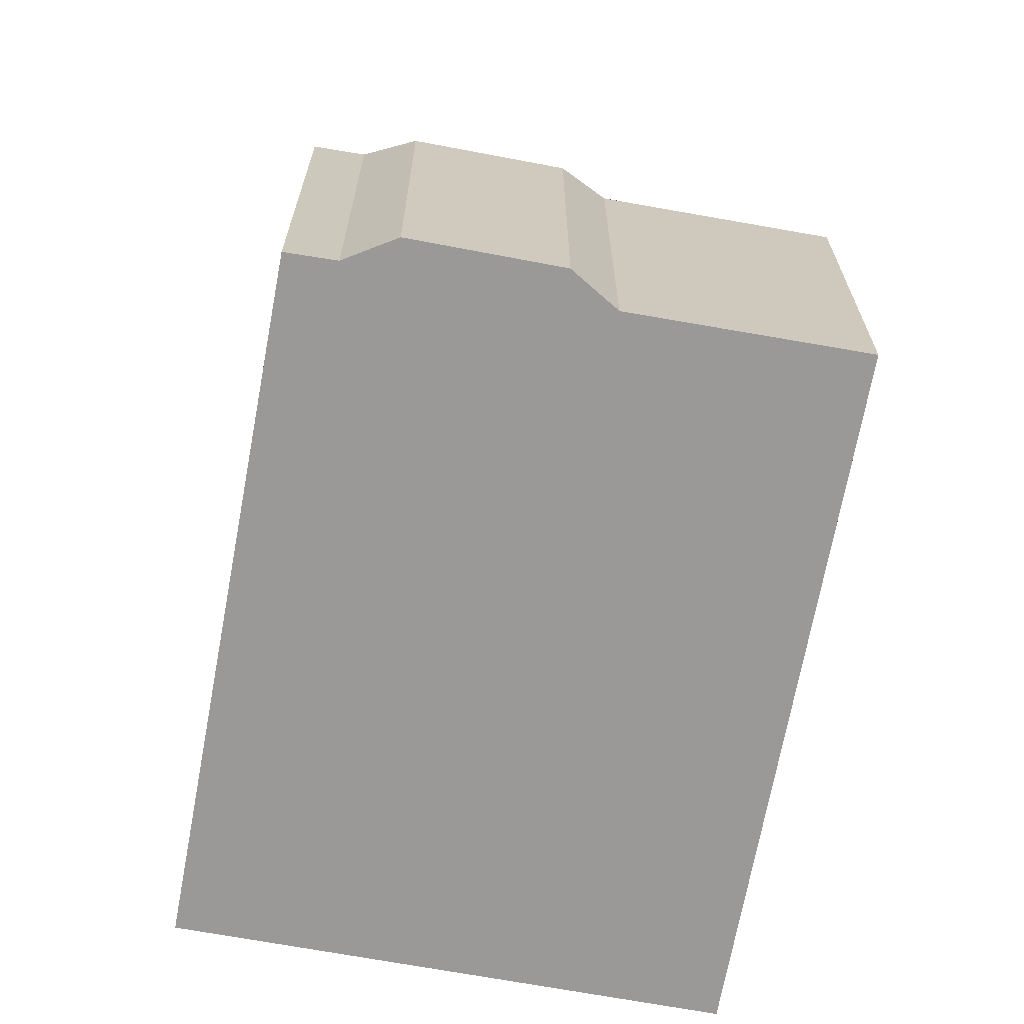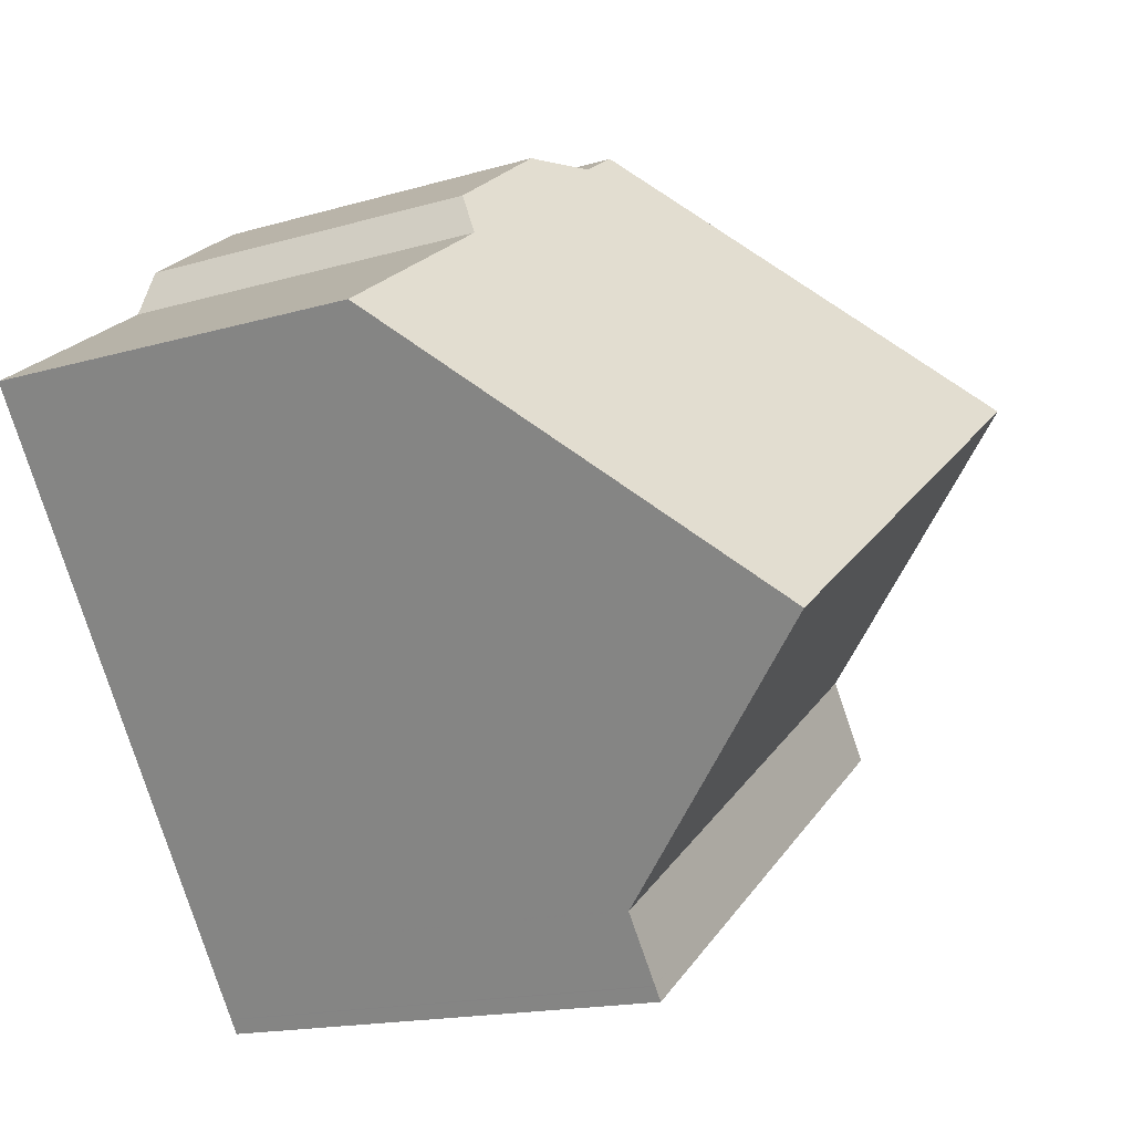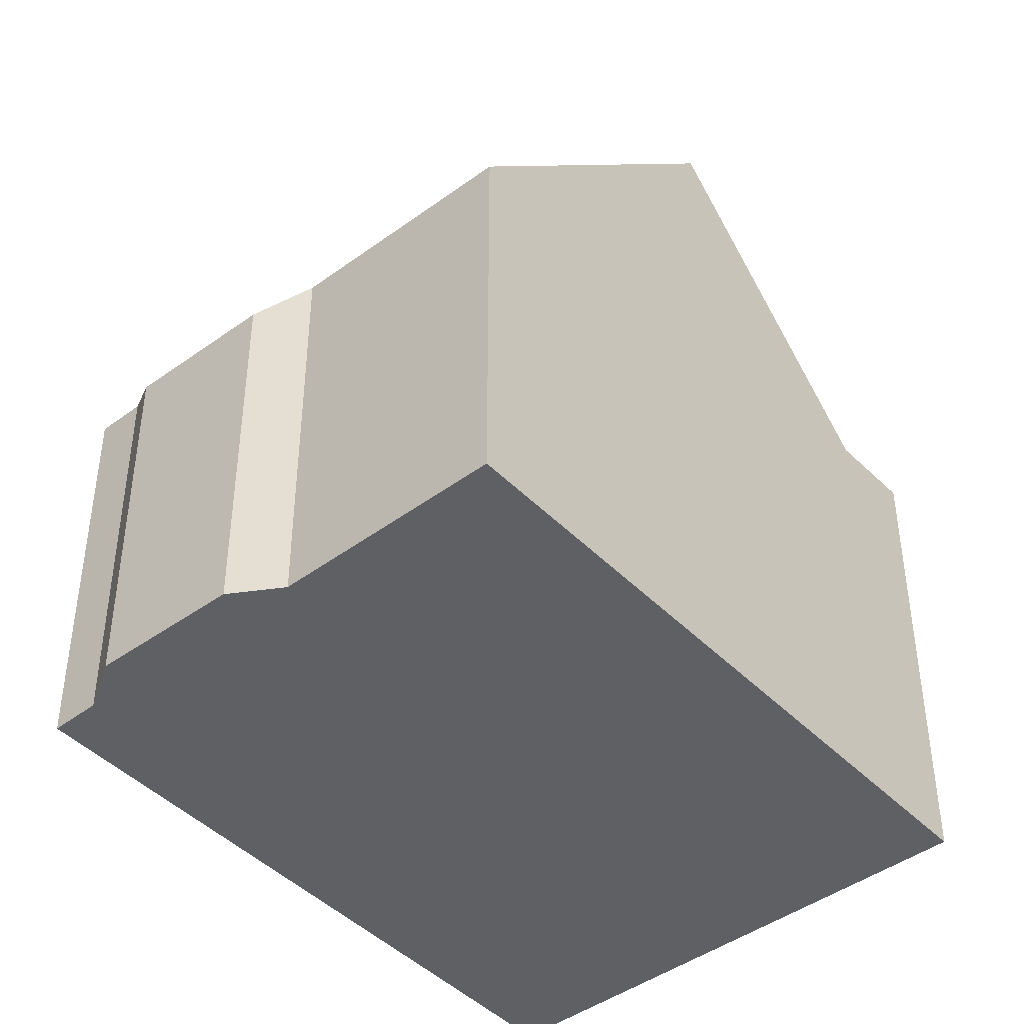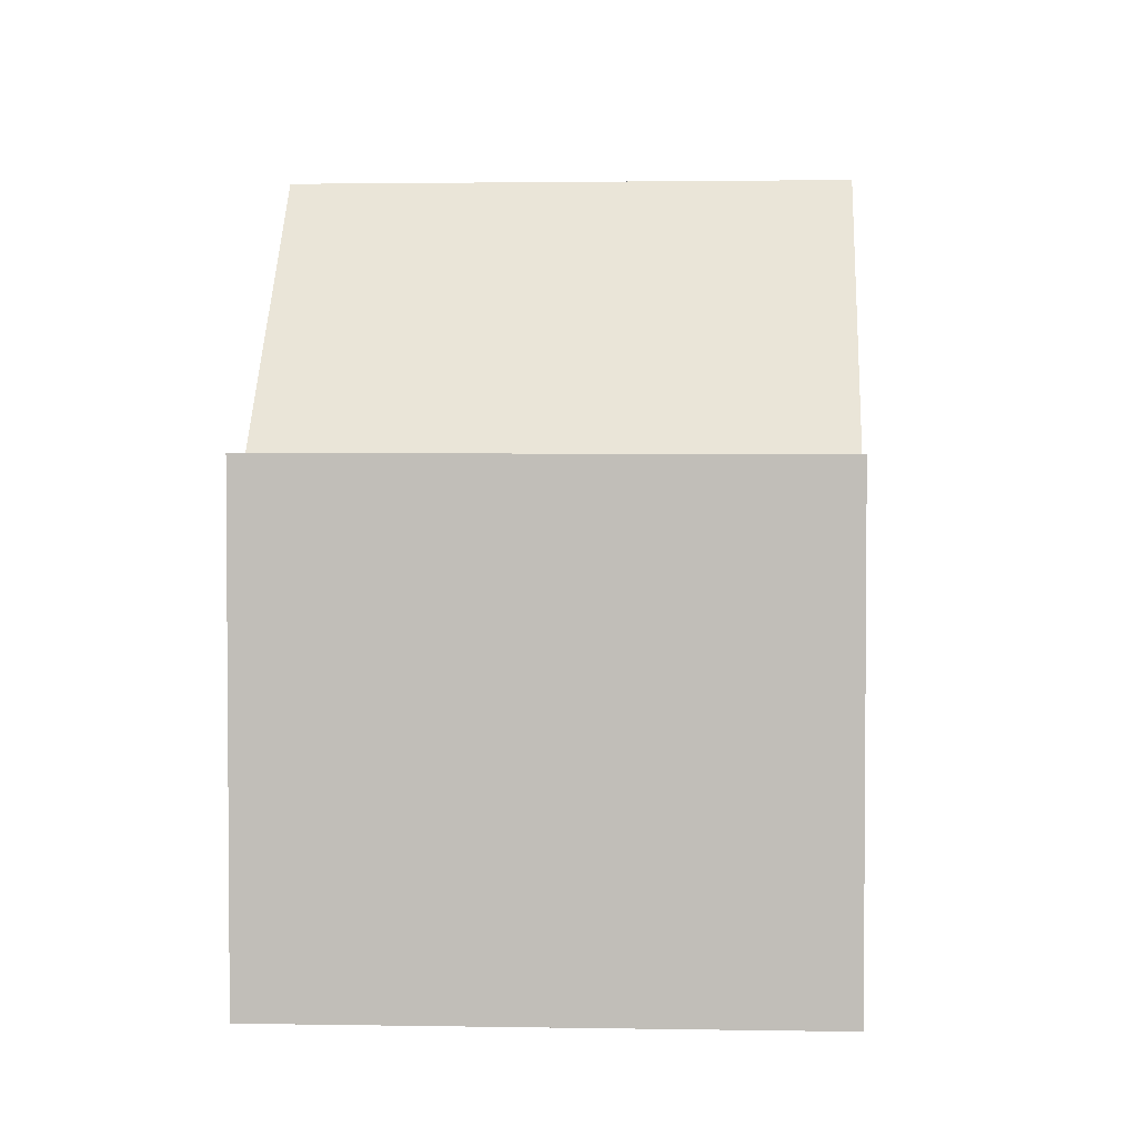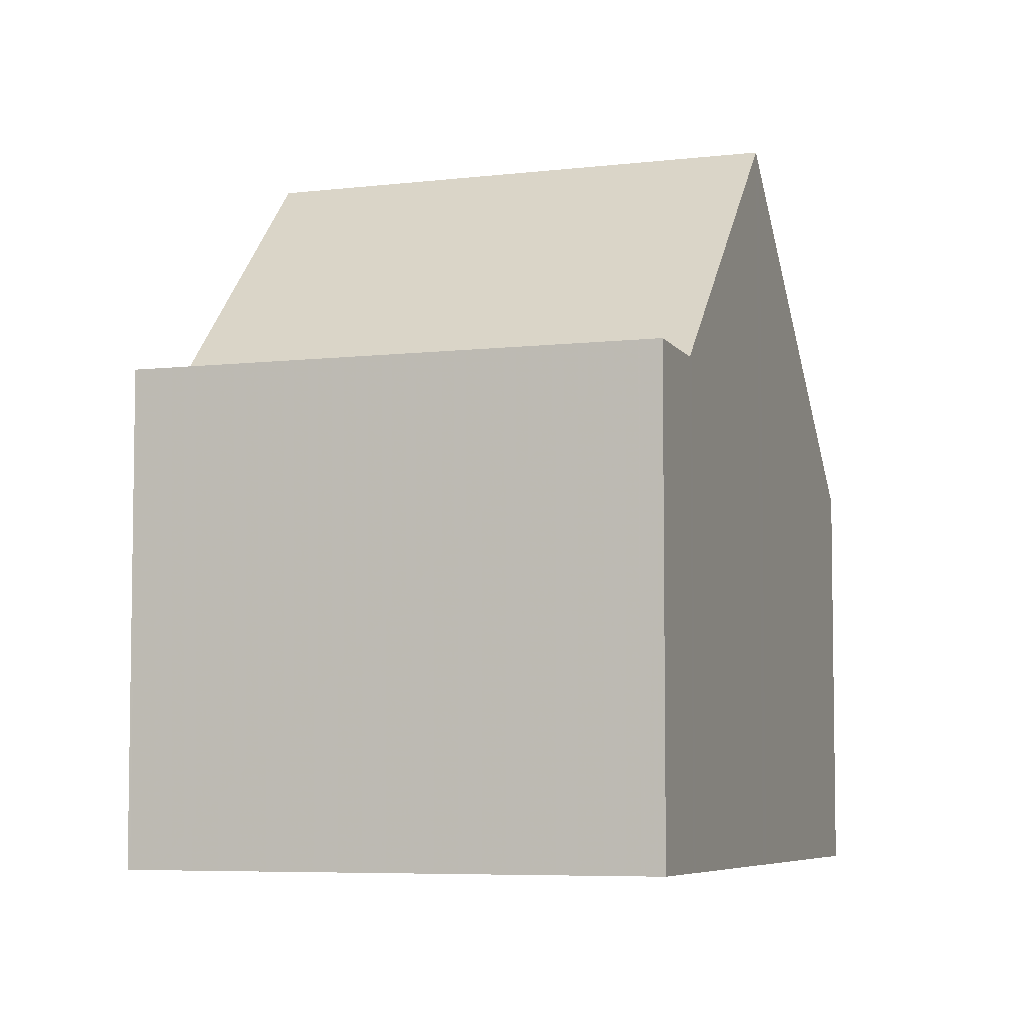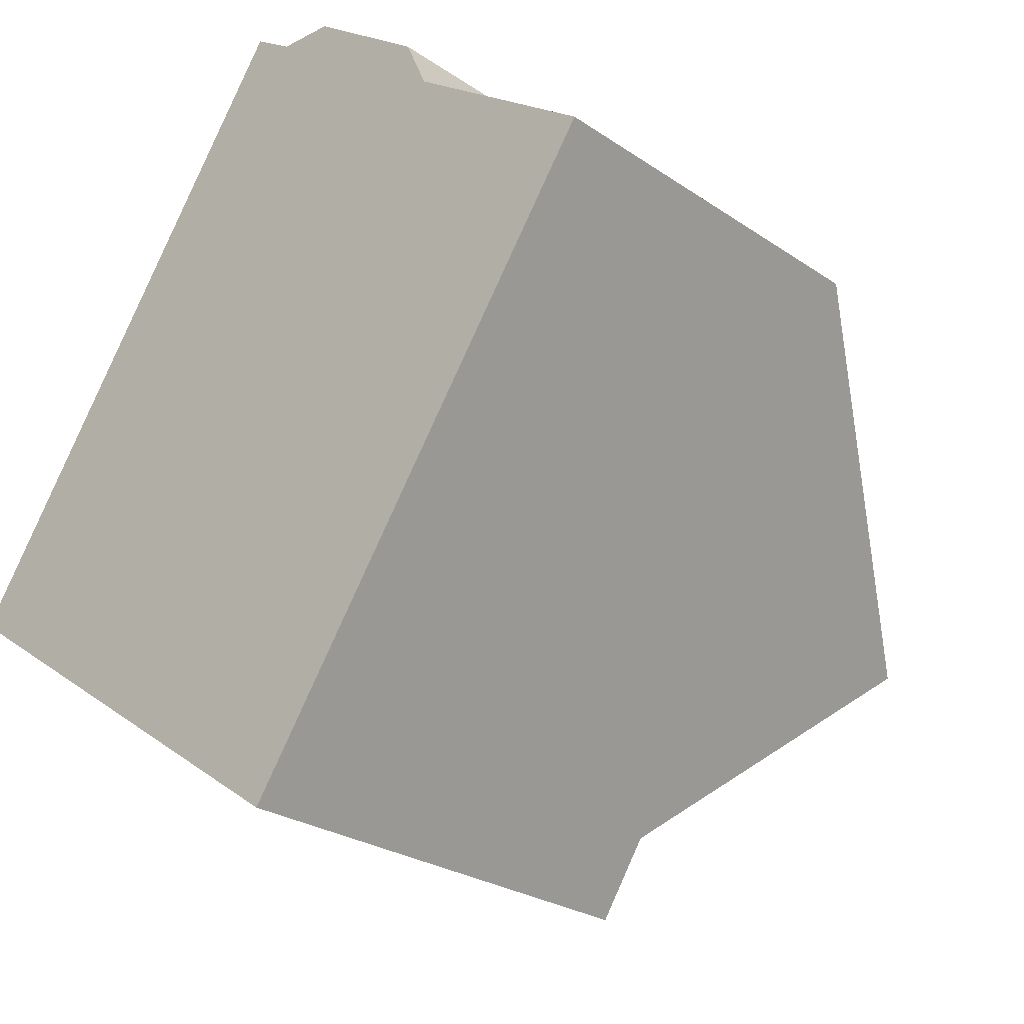
<metadata>
{"format":"obj","ext":"obj","renderer":"f3d","projection":"perspective","resolution":1024,"background":"white","views":[{"elev":-68.9,"azim":-155.8,"up":"+Z"},{"elev":-16.1,"azim":-58.7,"up":"+Y"},{"elev":-44.3,"azim":-104.9,"up":"+Z"},{"elev":3.2,"azim":38.1,"up":"+Z"},{"elev":-6.0,"azim":54.4,"up":"+Z"},{"elev":-25.6,"azim":-137.4,"up":"+Y"}]}
</metadata>
<code>
v -1224 -706.1 4.486
v -1222 -704.6 4.513
v -1222 -704 4.181
v -1221 -703 4.174
v -1220 -703 4.514
v -1220 -702.7 4.529
v -1215 -709 5.409
v -1220 -712.4 5.412
v -1217 -705.8 8.245
v -1222 -709.2 8.231
v -1221 -711.5 5.413
v -1216 -708.1 5.449
v -1216 -708.2 5.376
v -1221 -711.6 5.378
v -1216 -708.3 5.376
v -1216 -708.3 5.447
v -1222 -709.2 8.231
v -1217 -705.8 8.245
v -1221 -711.6 5.378
v -1216 -708.2 5.376
v -1220 -712.4 5.412
v -1221 -711.5 5.378
v -1224 -706.6 5.184
v -1219 -703.2 5.18
v -1218 -705.9 8.245
v -1216 -708.3 5.376
v -1215 -709.1 5.409
v -1219 -703.4 5.18
v -1218 -705.9 8.245
v -1220 -702.8 4.523
v -1222 -709.1 8.088
v -1218 -705.8 8.101
v -1217 -705.7 8.102
v -1222 -709.2 8.231
v -1221 -711.5 5.378
v -1221 -711.5 5.413
v -1222 -709.2 8.231
v -1222 -709 8.088
v -1224 -706.6 5.184
v -1224 -706.1 4.486
v -1220 -712.2 5.405
v -1215 -709 5.403
v -1220 -712.3 5.405
v -1215 -708.8 5.402
v -1217 -706.3 7.818
v -1222 -709.5 7.851
v -1217 -706.1 7.817
v -1222 -709.5 7.851
v -1224 -706.1 4.505
v -1223 -704.7 4.511
v -1222 -704.6 4.511
v -1220 -702.9 4.518
v -1224 -706.1 4.505
v -1216 -708.2 5.448
v -1216 -708.3 5.376
v -1218 -705.9 8.245
v -1215 -709 5.403
v -1215 -709.1 5.409
v -1217 -706.3 7.818
v -1218 -705.8 8.101
v -1218 -705.9 8.245
v -1216 -708.3 5.376
v -1220 -702.8 4.524
v -1219 -703.3 5.18
v -1224 -705.9 4.506
v -1224 -705.9 4.489
v -1222 -709 8.232
v -1220 -712.2 5.411
v -1220 -712.1 5.405
v -1220 -711.4 5.378
v -1220 -711.4 5.415
v -1222 -709.3 7.85
v -1222 -709 8.232
v -1222 -708.9 8.088
v -1220 -711.4 5.378
v -1224 -706.5 5.183
v -1215 -708.9 5.405
v -1215 -709 5.405
v -1220 -712.1 5.406
v -1220 -712.2 5.406
v -1215 -709 5.405
v -1220 -712.3 5.406
v -1224 -706.1 4.486
v -1224 -706.1 4.486
v -1224 -706.1 0
v -1224 -706.1 0
v -1222 -704.6 4.511
v -1222 -704.6 4.513
v -1222 -704.6 0
v -1222 -704.6 0
v -1221 -703 4.174
v -1222 -704 4.181
v -1222 -704 0
v -1221 -703 0
v -1220 -703 4.514
v -1221 -703 4.174
v -1221 -703 0
v -1220 -703 0
v -1220 -702.9 4.518
v -1220 -703 4.514
v -1220 -703 0
v -1220 -702.9 0
v -1219 -703.2 5.18
v -1220 -702.7 4.529
v -1220 -702.7 0
v -1219 -703.2 0
v -1215 -709.1 5.409
v -1215 -709 5.409
v -1215 -709 -8.882e-16
v -1215 -709.1 0
v -1220 -712.3 5.406
v -1220 -712.4 5.412
v -1220 -712.4 0
v -1220 -712.3 0
v -1217 -706.1 7.817
v -1217 -705.8 8.245
v -1217 -705.8 0
v -1217 -706.1 0
v -1222 -709.5 7.851
v -1221 -711.5 5.413
v -1221 -711.5 0
v -1222 -709.5 -8.882e-16
v -1216 -708.2 5.376
v -1216 -708.1 5.449
v -1216 -708.1 0
v -1216 -708.2 8.882e-16
v -1221 -711.5 5.413
v -1221 -711.6 5.378
v -1221 -711.6 0
v -1221 -711.5 0
v -1222 -709.1 8.088
v -1222 -709.2 8.231
v -1222 -709.2 0
v -1222 -709.1 0
v -1215 -708.8 5.402
v -1216 -708.2 5.376
v -1216 -708.2 8.882e-16
v -1215 -708.8 0
v -1220 -712.4 5.412
v -1220 -712.4 5.412
v -1220 -712.4 0
v -1220 -712.4 0
v -1224 -706.1 4.505
v -1224 -706.6 5.184
v -1224 -706.6 0
v -1224 -706.1 0
v -1217 -705.7 8.102
v -1219 -703.2 5.18
v -1219 -703.2 0
v -1217 -705.7 0
v -1220 -712.2 5.411
v -1215 -709.1 5.409
v -1215 -709.1 0
v -1220 -712.2 0
v -1220 -702.8 4.524
v -1220 -702.8 4.523
v -1220 -702.8 0
v -1220 -702.8 0
v -1224 -706.6 5.184
v -1222 -709.1 8.088
v -1222 -709.1 0
v -1224 -706.6 0
v -1217 -705.8 8.245
v -1217 -705.7 8.102
v -1217 -705.7 0
v -1217 -705.8 0
v -1224 -705.9 4.489
v -1224 -706.1 4.486
v -1224 -706.1 0
v -1224 -705.9 0
v -1221 -711.6 5.378
v -1220 -712.3 5.405
v -1220 -712.3 0
v -1221 -711.6 0
v -1215 -708.9 5.405
v -1215 -708.8 5.402
v -1215 -708.8 0
v -1215 -708.9 0
v -1216 -708.1 5.449
v -1217 -706.1 7.817
v -1217 -706.1 0
v -1216 -708.1 0
v -1222 -709.2 8.231
v -1222 -709.5 7.851
v -1222 -709.5 -8.882e-16
v -1222 -709.2 0
v -1222 -704.6 4.513
v -1223 -704.7 4.511
v -1223 -704.7 0
v -1222 -704.6 0
v -1222 -704 4.181
v -1222 -704.6 4.511
v -1222 -704.6 0
v -1222 -704 0
v -1220 -702.8 4.523
v -1220 -702.9 4.518
v -1220 -702.9 0
v -1220 -702.8 0
v -1224 -706.1 4.486
v -1224 -706.1 4.505
v -1224 -706.1 0
v -1224 -706.1 0
v -1215 -709.1 5.409
v -1215 -709.1 5.409
v -1215 -709.1 0
v -1215 -709.1 0
v -1220 -702.7 4.529
v -1220 -702.8 4.524
v -1220 -702.8 0
v -1220 -702.7 0
v -1223 -704.7 4.511
v -1224 -705.9 4.489
v -1224 -705.9 0
v -1223 -704.7 0
v -1220 -712.4 5.412
v -1220 -712.2 5.411
v -1220 -712.2 0
v -1220 -712.4 0
v -1215 -709 5.409
v -1215 -708.9 5.405
v -1215 -708.9 0
v -1215 -709 -8.882e-16
v -1220 -712.3 5.405
v -1220 -712.3 5.406
v -1220 -712.3 0
v -1220 -712.3 0
v -1224 -706.1 0
v -1222 -704.6 0
v -1222 -704 0
v -1221 -703 0
v -1220 -703 0
v -1220 -702.7 0
v -1215 -709 0
v -1220 -712.4 0
f 79 69 42 81
f 71 16 15 70
f 67 25 45 72
f 55 15 16 54
f 74 32 29 73
f 82 43 41 80
f 65 50 2 51 52 30 28 76
f 81 42 57 78
f 59 45 25 56
f 61 29 32 60
f 64 28 30 63
f 76 28 32 74
f 60 32 28 64
f 35 14 11 36
f 48 10 34 46
f 37 17 31 38
f 49 39 23 53
f 38 31 23 39
f 75 26 42 69
f 43 19 22 41
f 57 42 26 62
f 72 45 16 71
f 54 16 45 59
f 46 36 11 48
f 66 50 65
f 51 3 4 5 52
f 53 1 40 49
f 54 12 13 55
f 78 57 44 77
f 56 9 47 59
f 60 33 18 61
f 63 6 24 64
f 64 24 33 60
f 62 20 44 57
f 59 47 12 54
f 65 49 40 66
f 80 41 69 79
f 70 35 36 71
f 72 46 34 67
f 73 37 38 74
f 76 39 49 65
f 74 38 39 76
f 69 41 22 75
f 71 36 46 72
f 77 7 58 78
f 79 68 21 80
f 81 27 68 79
f 80 21 8 82
f 78 58 27 81
f 84 85 86 83
f 88 89 90 87
f 92 93 94 91
f 96 97 98 95
f 100 101 102 99
f 104 105 106 103
f 108 109 110 107
f 112 113 114 111
f 116 117 118 115
f 120 121 122 119
f 124 125 126 123
f 128 129 130 127
f 132 133 134 131
f 136 137 138 135
f 140 141 142 139
f 144 145 146 143
f 148 149 150 147
f 152 153 154 151
f 156 157 158 155
f 160 161 162 159
f 164 165 166 163
f 168 169 170 167
f 172 173 174 171
f 176 177 178 175
f 180 181 182 179
f 184 185 186 183
f 188 189 190 187
f 192 193 194 191
f 196 197 198 195
f 200 201 202 199
f 204 205 206 203
f 208 209 210 207
f 212 213 214 211
f 216 217 218 215
f 220 221 222 219
f 224 225 226 223
f 228 229 230 231 232 233 234 227

</code>
